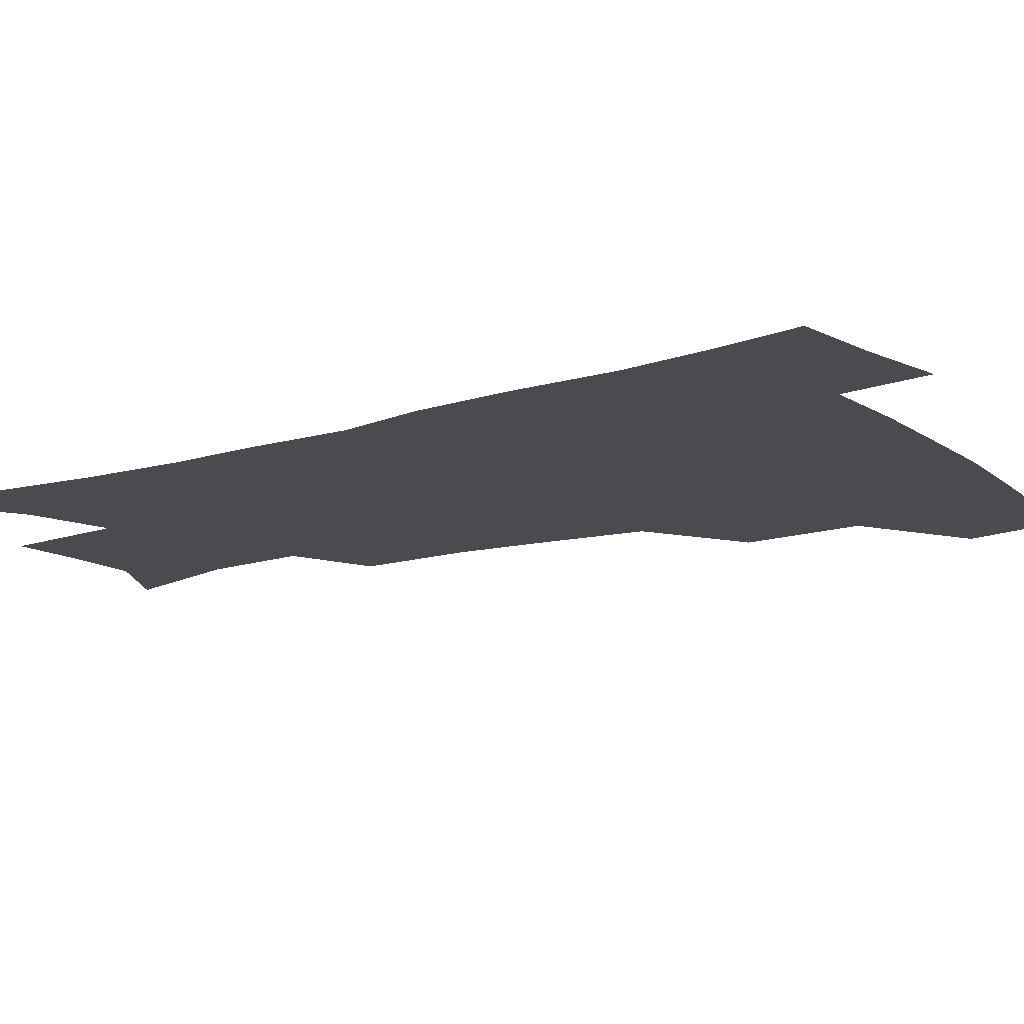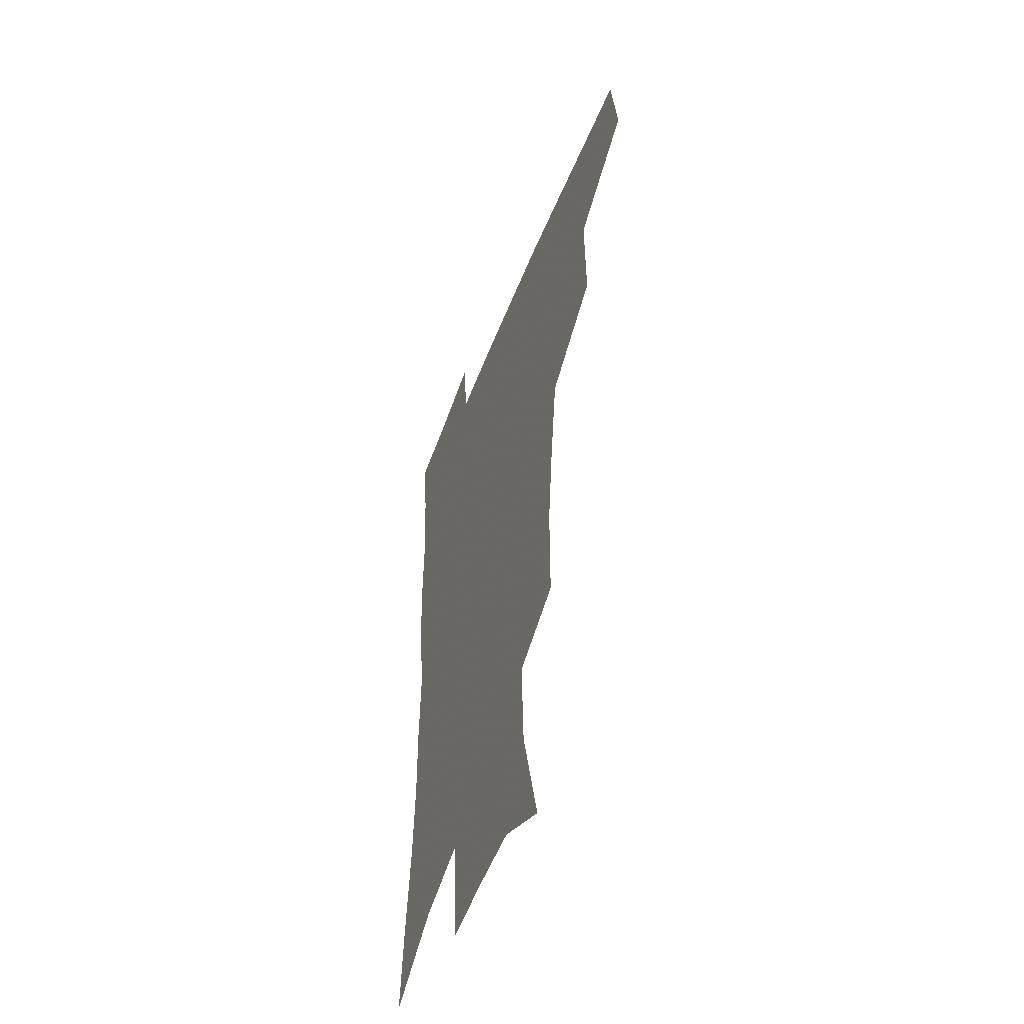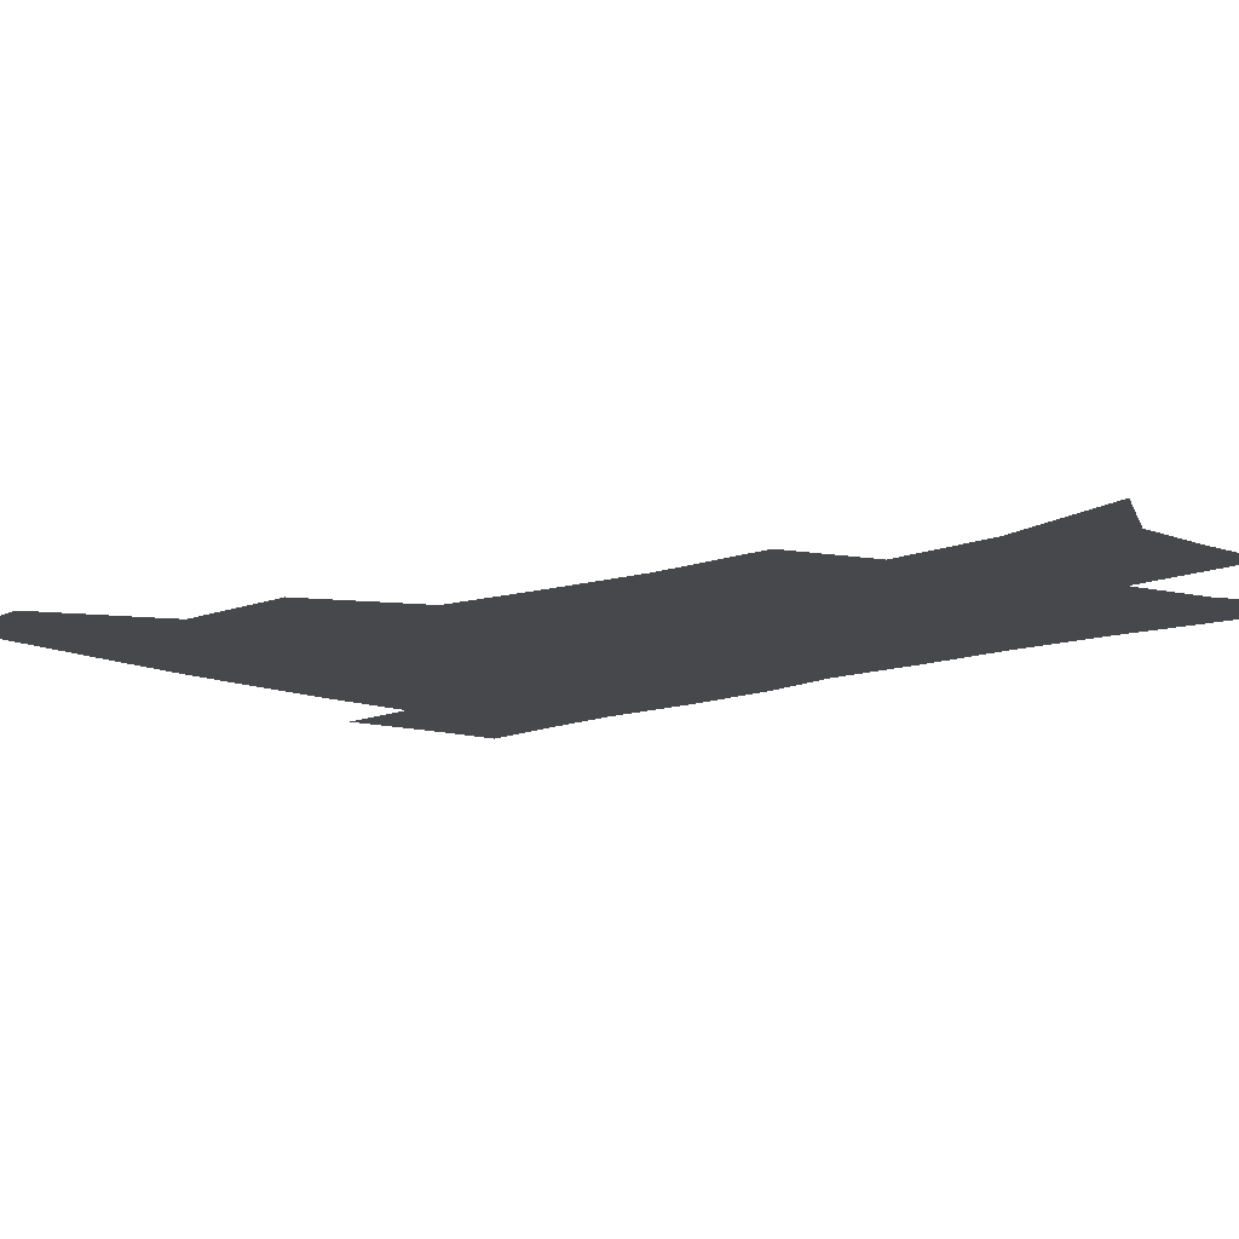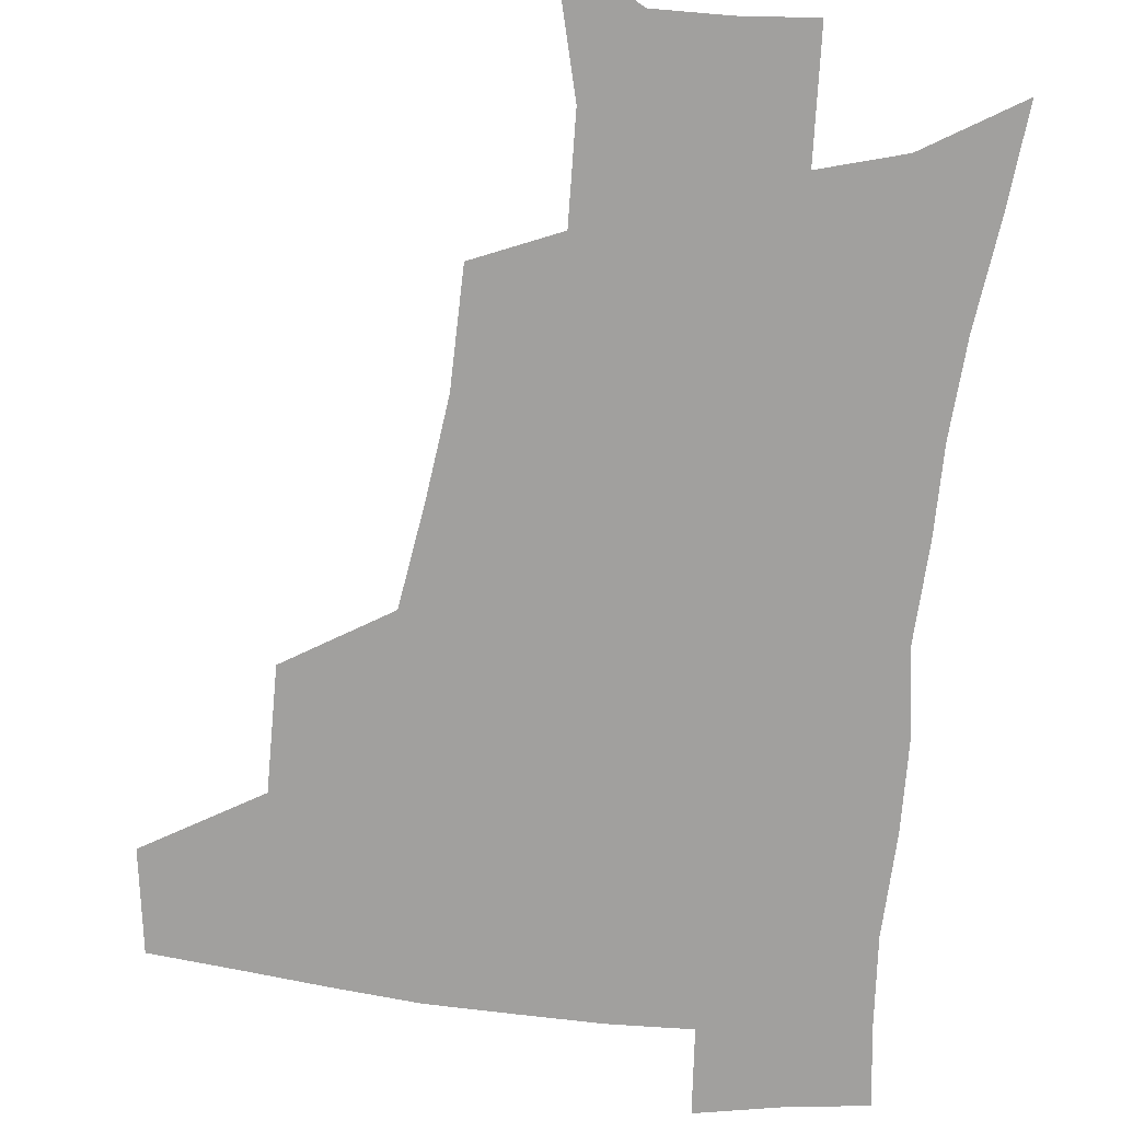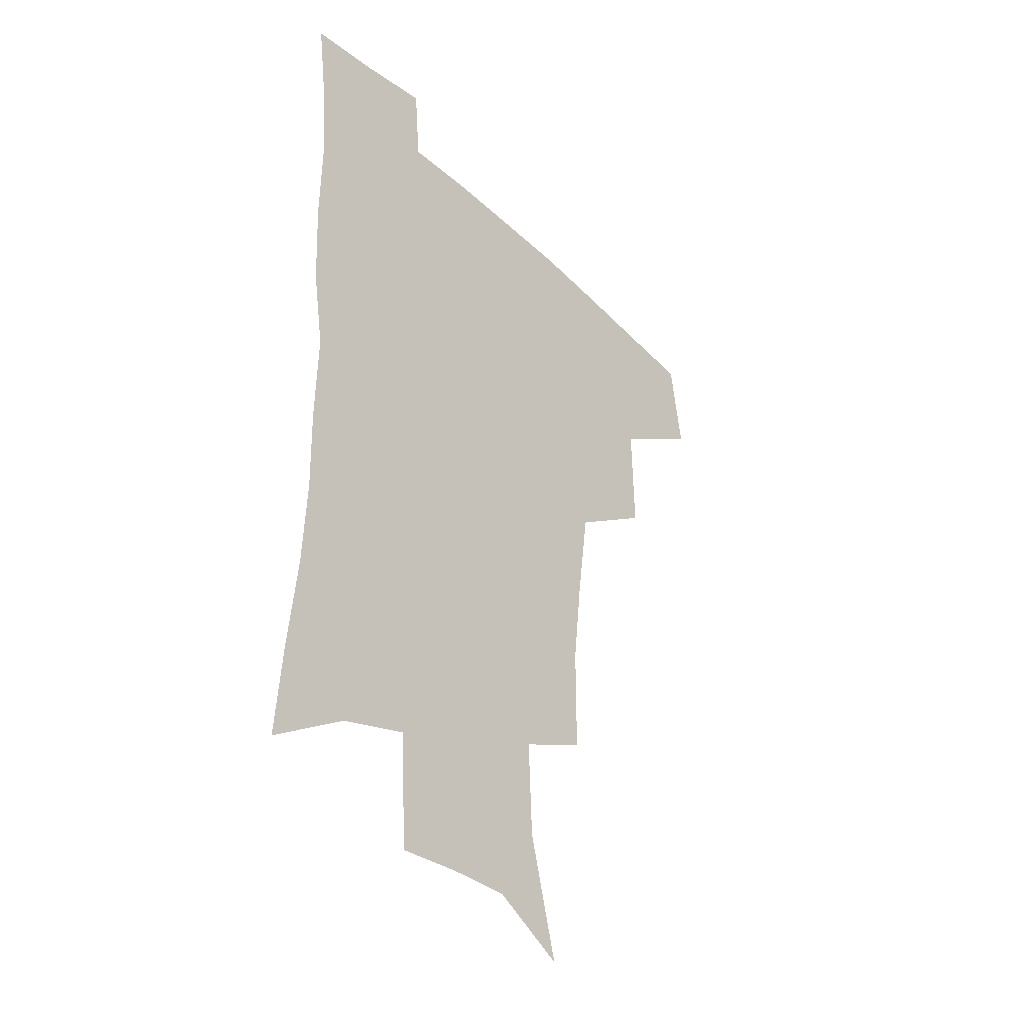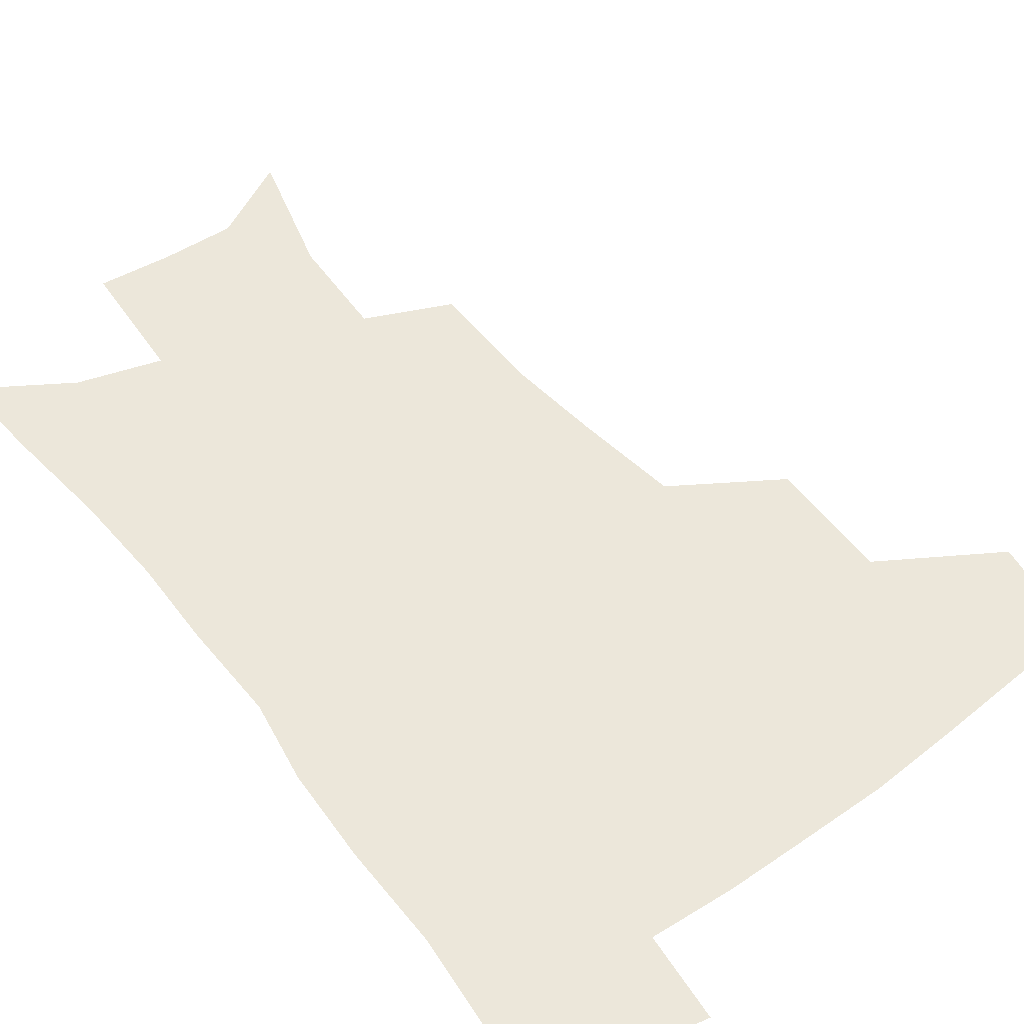
<metadata>
{"format":"obj","ext":"obj","renderer":"f3d","projection":"perspective","resolution":1024,"background":"white","views":[{"elev":-14.0,"azim":124.2,"up":"+Z"},{"elev":-51.5,"azim":-110.6,"up":"+Y"},{"elev":-11.3,"azim":-46.6,"up":"+Z"},{"elev":-71.8,"azim":-6.6,"up":"+Z"},{"elev":-36.3,"azim":129.8,"up":"+Y"},{"elev":51.7,"azim":143.6,"up":"+Z"}]}
</metadata>
<code>
v 480.4 441.9 0
v 485.6 476.7 0
v 518 376.9 0
v 518.9 418.6 0
v 517.7 450.2 0
v 515.2 479.3 0
v 561.2 248 0
v 561.2 287.1 0
v 557.5 320 0
v 552.6 355.3 0
v 548.2 388.4 0
v 548.9 424.6 0
v 547.3 453.4 0
v 544.1 482 0
v 576.4 155.7 0
v 588 199.9 0
v 589.6 235.6 0
v 587.3 271.2 0
v 585.4 305.1 0
v 582.2 336 0
v 579.4 368.1 0
v 578.3 400.2 0
v 577.1 428.6 0
v 576.4 455.8 0
v 573 484.3 0
v 604.1 170.8 0
v 611.4 212.4 0
v 610.9 245.1 0
v 609.7 281.2 0
v 607.9 311.6 0
v 605.9 342.2 0
v 604.4 372.8 0
v 604 403.3 0
v 603.4 429.9 0
v 603.3 457.2 0
v 602.4 484.6 0
v 628.7 170.1 0
v 633.5 215.8 0
v 632.8 250.3 0
v 631.7 281.6 0
v 630.3 314.5 0
v 629.4 345.1 0
v 628.8 375.2 0
v 628.9 404 0
v 629.5 430.5 0
v 630.4 457.5 0
v 630.4 484.7 0
v 653.6 167.8 0
v 656.3 210.5 0
v 655.2 247.9 0
v 653.7 281.8 0
v 653.1 311.8 0
v 652.8 342.8 0
v 653 372.6 0
v 653.6 401.7 0
v 655.1 429.2 0
v 656.7 456.8 0
v 658.9 483.4 0
v 661.5 512.9 0
v 684.1 202.3 0
v 680.1 239.5 0
v 677.6 273.8 0
v 675.9 306.7 0
v 677.7 334.3 0
v 677.7 365.9 0
v 679.2 395.3 0
v 680.9 424.7 0
v 682.7 453.9 0
v 685.7 480.6 0
v 690.2 507.3 0
v 715.5 182.7 0
v 712.6 216.8 0
v 708.7 252.3 0
v 706.9 285.1 0
v 707.4 315.4 0
v 706.4 349.6 0
v 710.9 377.8 0
v 712.2 410.1 0
v 711.5 445.2 0
v 714 475.2 0
v 717.6 503.7 0
f 4 5 1
f 1 5 2
f 5 6 2
f 10 11 3
f 3 11 4
f 11 12 4
f 4 12 5
f 12 13 5
f 5 13 6
f 13 14 6
f 17 18 7
f 7 18 8
f 18 19 8
f 8 19 9
f 19 20 9
f 9 20 10
f 20 21 10
f 10 21 11
f 21 22 11
f 11 22 12
f 22 23 12
f 12 23 13
f 23 24 13
f 13 24 14
f 24 25 14
f 15 26 16
f 26 27 16
f 16 27 17
f 27 28 17
f 17 28 18
f 28 29 18
f 18 29 19
f 29 30 19
f 19 30 20
f 30 31 20
f 20 31 21
f 31 32 21
f 21 32 22
f 32 33 22
f 22 33 23
f 33 34 23
f 23 34 24
f 34 35 24
f 24 35 25
f 35 36 25
f 26 37 27
f 37 38 27
f 27 38 28
f 38 39 28
f 28 39 29
f 39 40 29
f 29 40 30
f 40 41 30
f 30 41 31
f 41 42 31
f 31 42 32
f 42 43 32
f 32 43 33
f 43 44 33
f 33 44 34
f 44 45 34
f 34 45 35
f 45 46 35
f 35 46 36
f 46 47 36
f 37 48 38
f 48 49 38
f 38 49 39
f 49 50 39
f 39 50 40
f 50 51 40
f 40 51 41
f 51 52 41
f 41 52 42
f 52 53 42
f 42 53 43
f 53 54 43
f 43 54 44
f 54 55 44
f 44 55 45
f 55 56 45
f 45 56 46
f 56 57 46
f 46 57 47
f 57 58 47
f 49 60 50
f 60 61 50
f 50 61 51
f 61 62 51
f 51 62 52
f 62 63 52
f 52 63 53
f 63 64 53
f 53 64 54
f 64 65 54
f 54 65 55
f 65 66 55
f 55 66 56
f 66 67 56
f 56 67 57
f 67 68 57
f 57 68 58
f 68 69 58
f 58 69 59
f 69 70 59
f 60 71 61
f 71 72 61
f 61 72 62
f 72 73 62
f 62 73 63
f 73 74 63
f 63 74 64
f 74 75 64
f 64 75 65
f 75 76 65
f 65 76 66
f 76 77 66
f 66 77 67
f 77 78 67
f 67 78 68
f 78 79 68
f 68 79 69
f 79 80 69
f 69 80 70
f 80 81 70

</code>
